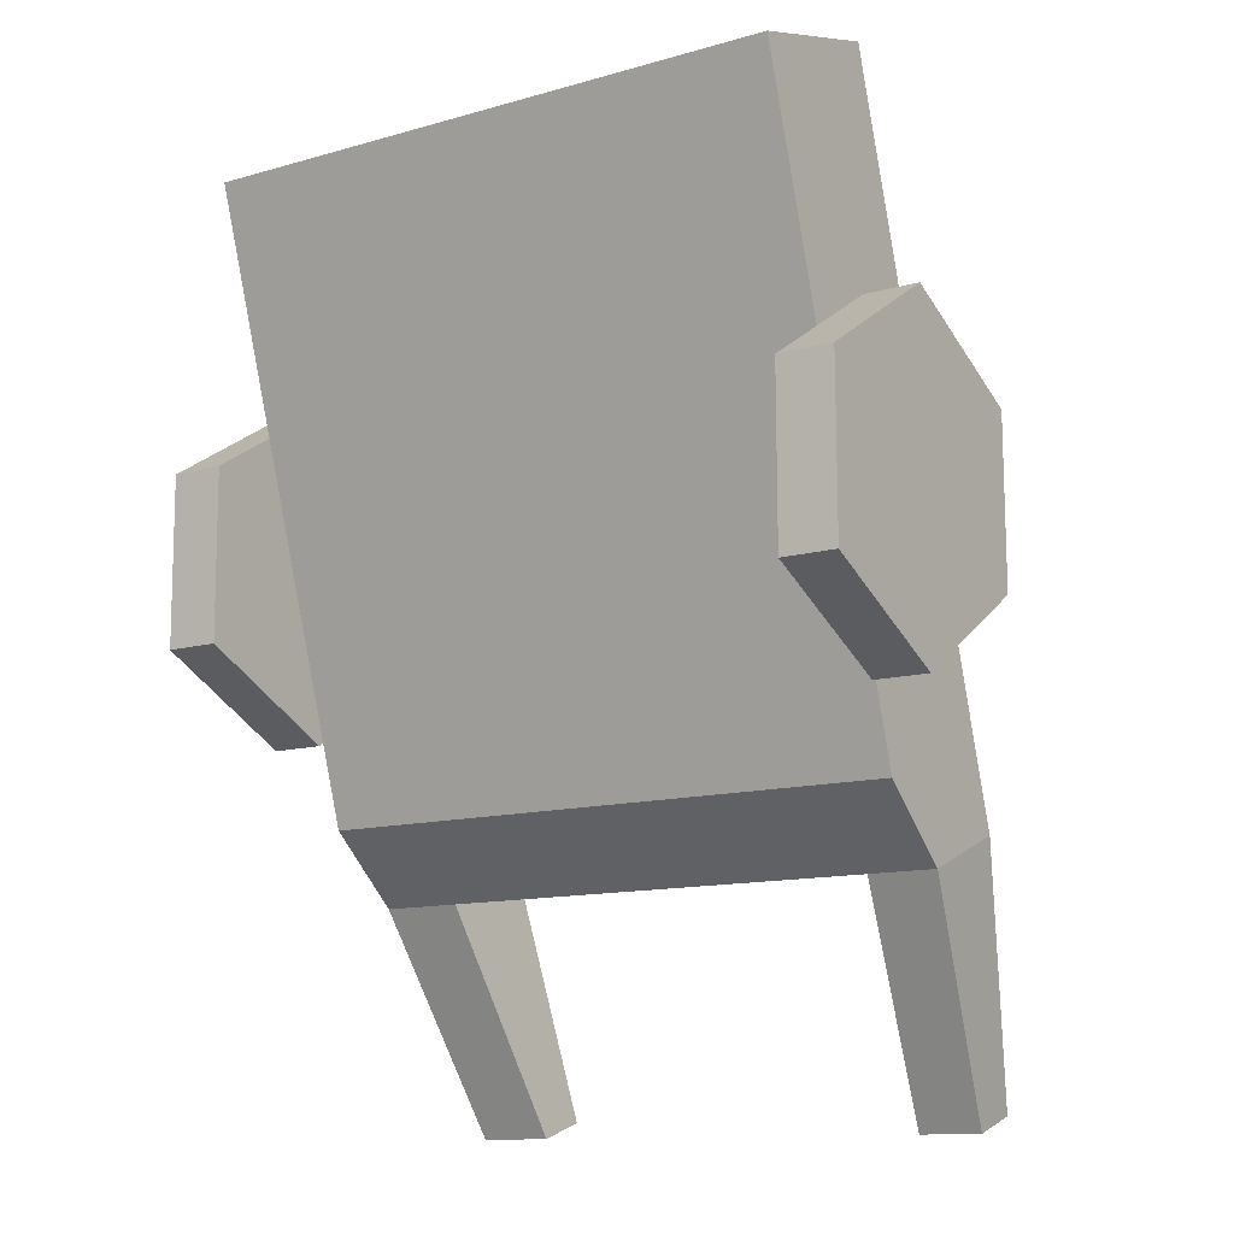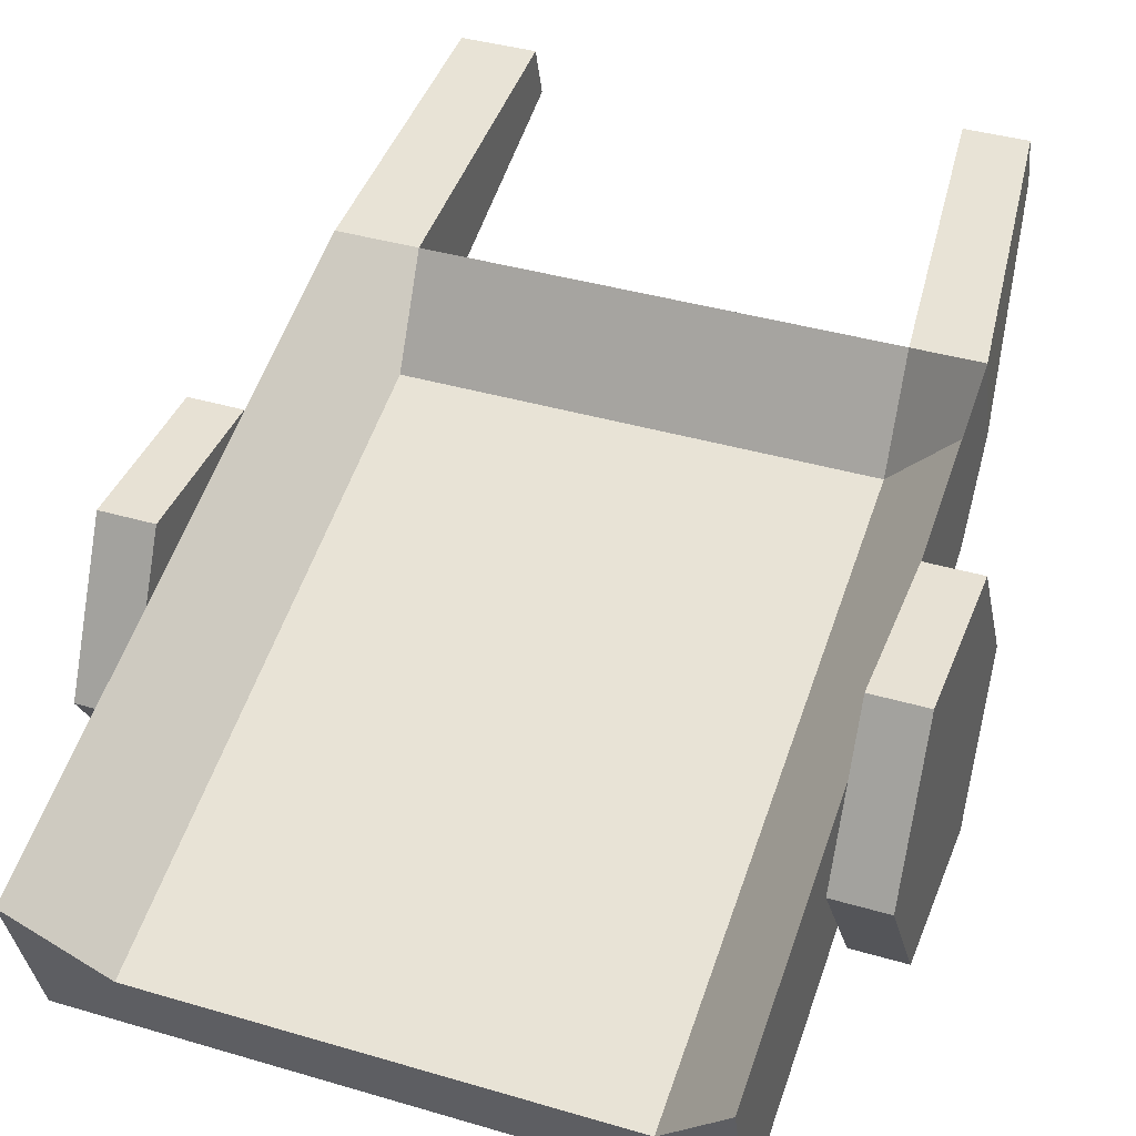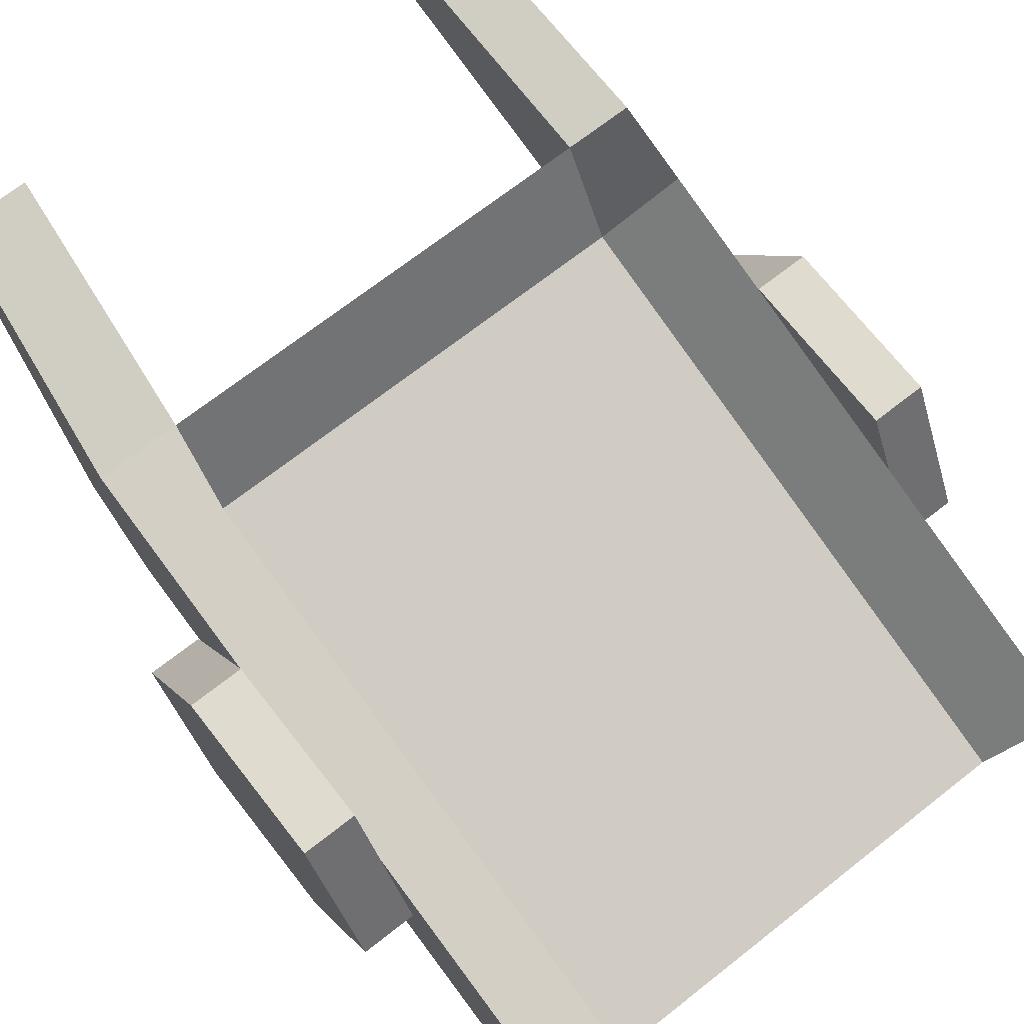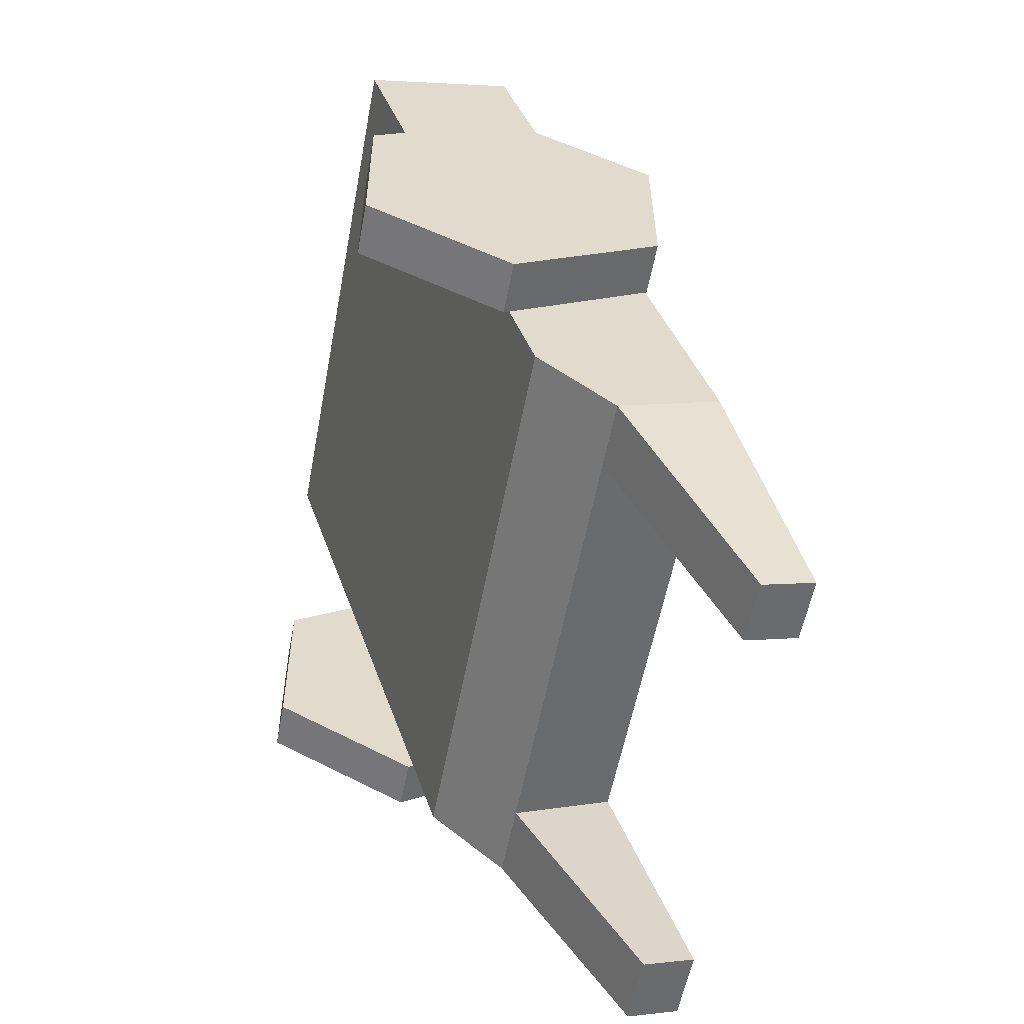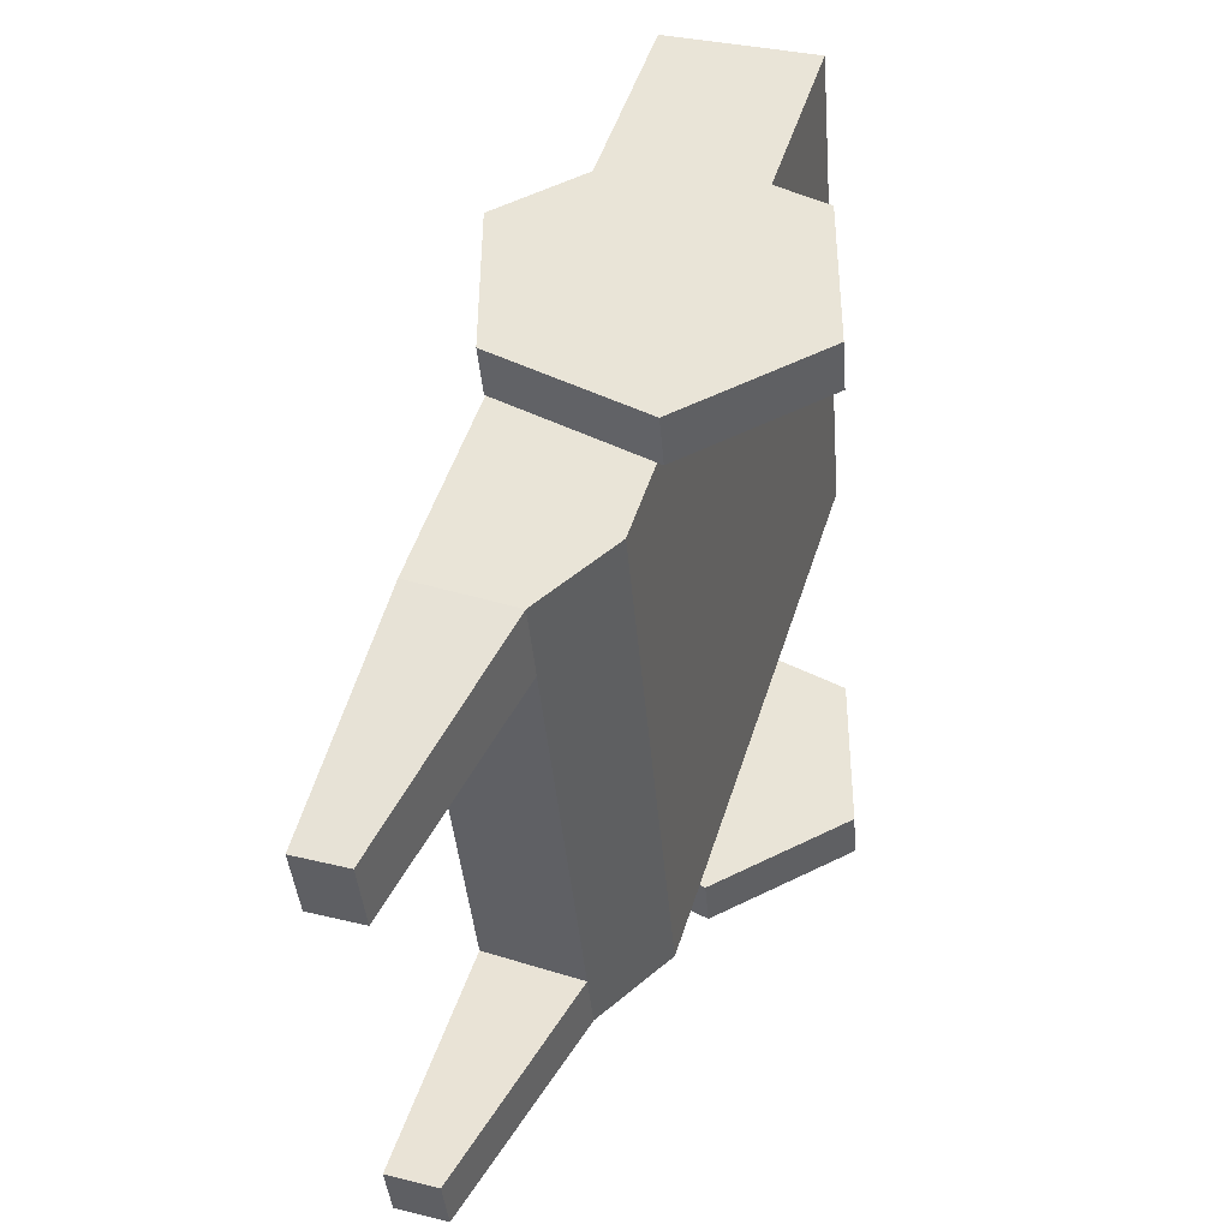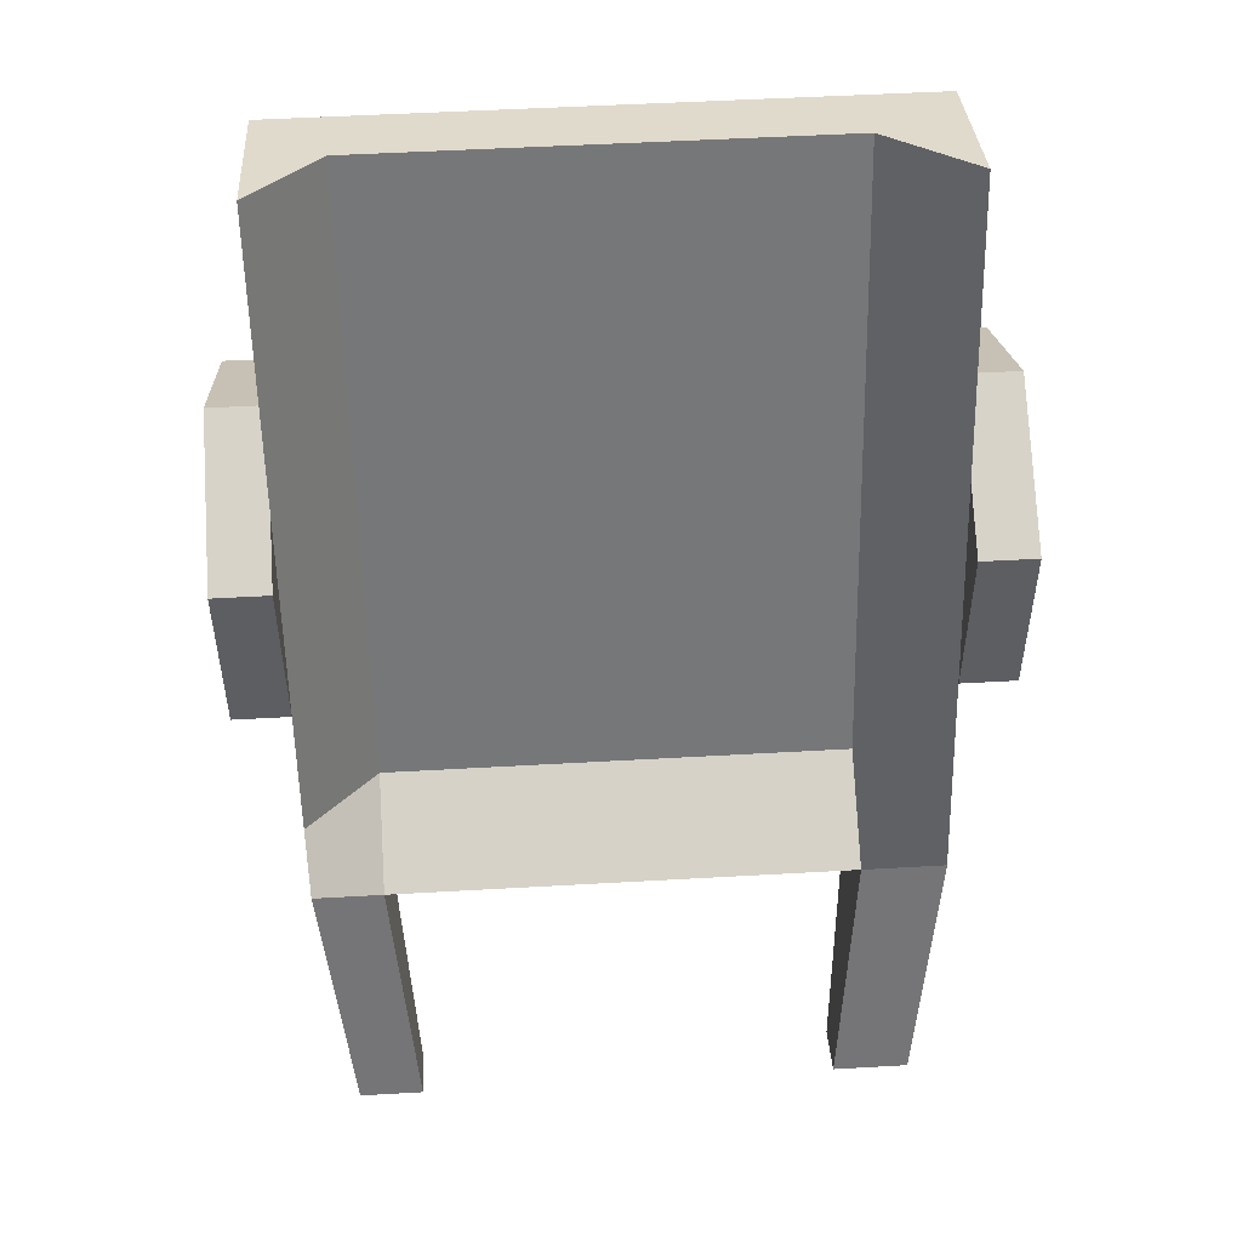
<metadata>
{"format":"obj","ext":"obj","renderer":"f3d","projection":"perspective","resolution":1024,"background":"white","views":[{"elev":-12.2,"azim":34.1,"up":"+Z"},{"elev":39.2,"azim":20.2,"up":"+Y"},{"elev":70.2,"azim":-38.1,"up":"+Y"},{"elev":-56.2,"azim":79.4,"up":"+Z"},{"elev":-40.7,"azim":-85.3,"up":"+Z"},{"elev":50.8,"azim":176.4,"up":"+Z"}]}
</metadata>
<code>
o cylinder
v -0.6875 0.35 2.429e-17
v -0.8125 0.35 3.123e-17
v -0.6875 0.3481 0.3857
v -0.8125 0.3481 0.3857
v -0.6875 0.6939 0.2149
v -0.8125 0.6939 0.2149
v -0.6875 0.6958 -0.1708
v -0.8125 0.6958 -0.1708
v -0.6875 0.3519 -0.3857
v -0.8125 0.3519 -0.3857
v -0.6875 0.006137 -0.2149
v -0.8125 0.006137 -0.2149
v -0.6875 0.004189 0.1708
v -0.8125 0.004189 0.1708
f 5 3 1
f 3 5 6
f 3 6 4
f 4 6 2
f 7 5 1
f 5 7 8
f 5 8 6
f 6 8 2
f 9 7 1
f 7 9 10
f 7 10 8
f 8 10 2
f 11 9 1
f 9 11 12
f 9 12 10
f 10 12 2
f 13 11 1
f 11 13 14
f 11 14 12
f 12 14 2
f 3 13 1
f 13 3 4
f 13 4 14
f 14 4 2
o cuboid
v 0.6875 0.3489 0.9191
v 0.6875 0.8375 -0.6307
v 0.6875 -0.008787 0.8064
v 0.6875 0.603 -0.7217
v -0.6875 0.3489 0.9191
v -0.6875 0.8375 -0.6307
v -0.6875 -0.008787 0.8064
v -0.6875 0.603 -0.7217
v -0.5 0.17 0.8627
v -0.5 0.8375 -0.6307
v -0.5 0.603 -0.7217
v -0.5 -0.008787 0.8064
v 0.5312 0.17 0.8627
v 0.5312 0.8375 -0.6307
v 0.5312 0.603 -0.7217
v 0.5312 -0.008787 0.8064
v 0.6875 0.7811 -0.4518
v 0.6875 0.4235 -0.5646
v 0.5312 0.4235 -0.5646
v -0.5 0.4235 -0.5646
v -0.6875 0.4235 -0.5646
v -0.6875 0.7811 -0.4518
v -0.5 0.6023 -0.5082
v 0.5312 0.6023 -0.5082
v -0.625 1.009 -1.188
v -0.4545 1.009 -1.188
v -0.4545 0.8893 -1.225
v -0.625 0.8893 -1.225
v 0.625 0.8893 -1.225
v 0.483 1.009 -1.188
v 0.483 0.8893 -1.225
v 0.625 1.009 -1.188
f 17 32 31
f 17 31 15
f 19 36 35
f 19 35 21
f 15 31 38
f 15 38 27
f 30 33 32
f 30 32 17
f 15 27 30
f 15 30 17
f 43 45 44
f 43 44 46
f 23 37 36
f 23 36 19
f 39 40 41
f 39 41 42
f 21 35 34
f 21 34 26
f 21 26 23
f 21 23 19
f 27 38 37
f 27 37 23
f 24 28 29
f 24 29 25
f 26 34 33
f 26 33 30
f 16 31 32
f 16 32 18
f 18 32 33
f 18 33 29
f 29 33 34
f 29 34 25
f 25 34 35
f 25 35 22
f 22 35 36
f 22 36 20
f 20 36 37
f 20 37 24
f 24 37 38
f 24 38 28
f 28 38 31
f 28 31 16
f 26 30 27
f 26 27 23
f 40 39 20
f 40 20 24
f 41 40 24
f 41 24 25
f 42 41 25
f 42 25 22
f 39 42 22
f 39 22 20
f 45 43 18
f 45 18 29
f 44 45 29
f 44 29 28
f 46 44 28
f 46 28 16
f 43 46 16
f 43 16 18
o cylinder
v 0.8125 0.35 2.429e-17
v 0.6875 0.35 3.123e-17
v 0.8125 0.3481 0.3857
v 0.6875 0.3481 0.3857
v 0.8125 0.6939 0.2149
v 0.6875 0.6939 0.2149
v 0.8125 0.6958 -0.1708
v 0.6875 0.6958 -0.1708
v 0.8125 0.3519 -0.3857
v 0.6875 0.3519 -0.3857
v 0.8125 0.006137 -0.2149
v 0.6875 0.006137 -0.2149
v 0.8125 0.004189 0.1708
v 0.6875 0.004189 0.1708
f 51 49 47
f 49 51 52
f 49 52 50
f 50 52 48
f 53 51 47
f 51 53 54
f 51 54 52
f 52 54 48
f 55 53 47
f 53 55 56
f 53 56 54
f 54 56 48
f 57 55 47
f 55 57 58
f 55 58 56
f 56 58 48
f 59 57 47
f 57 59 60
f 57 60 58
f 58 60 48
f 49 59 47
f 59 49 50
f 59 50 60
f 60 50 48

</code>
